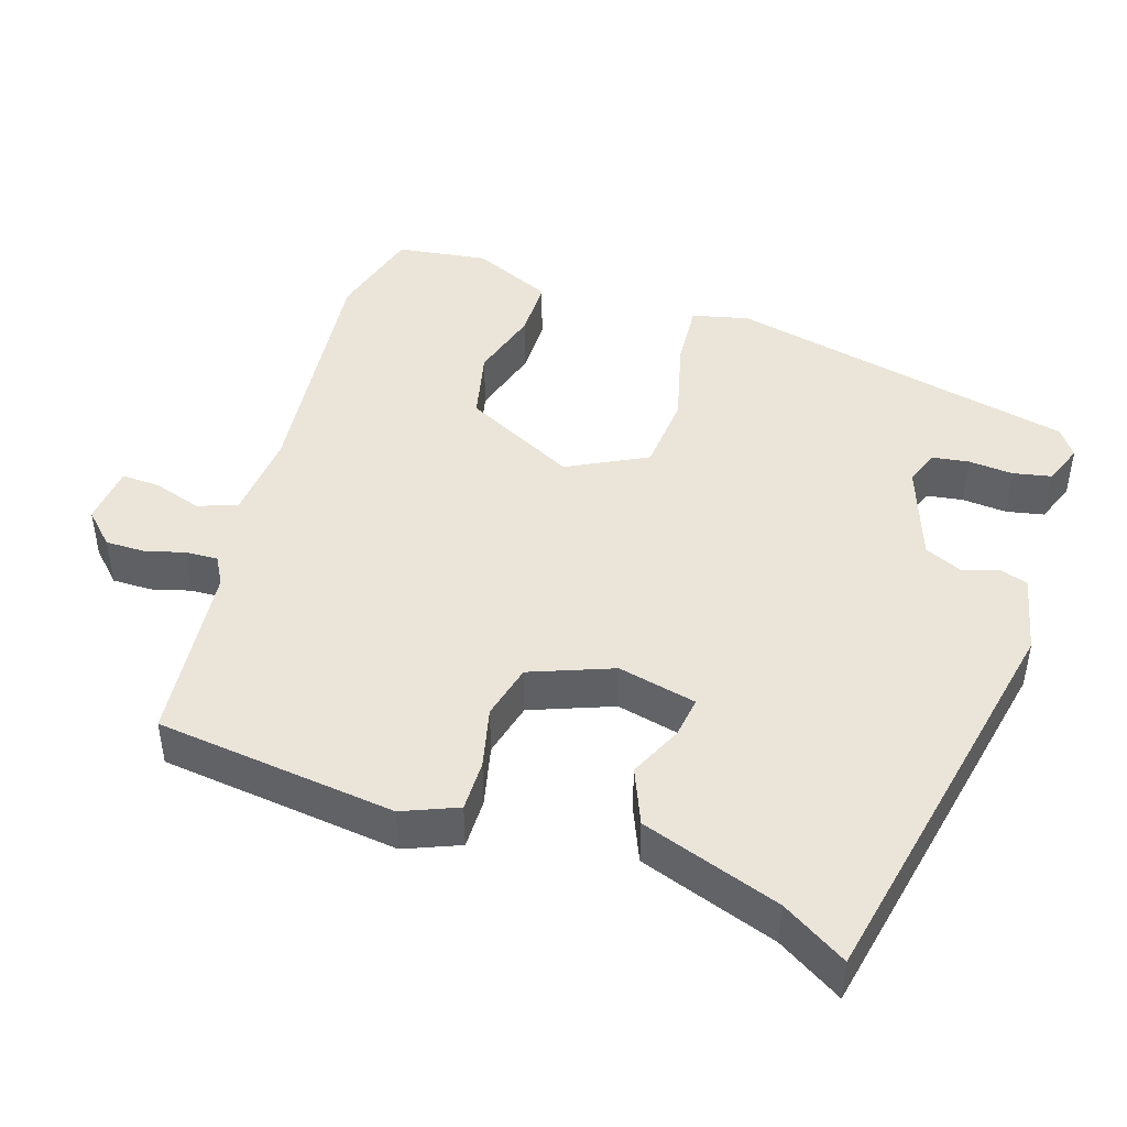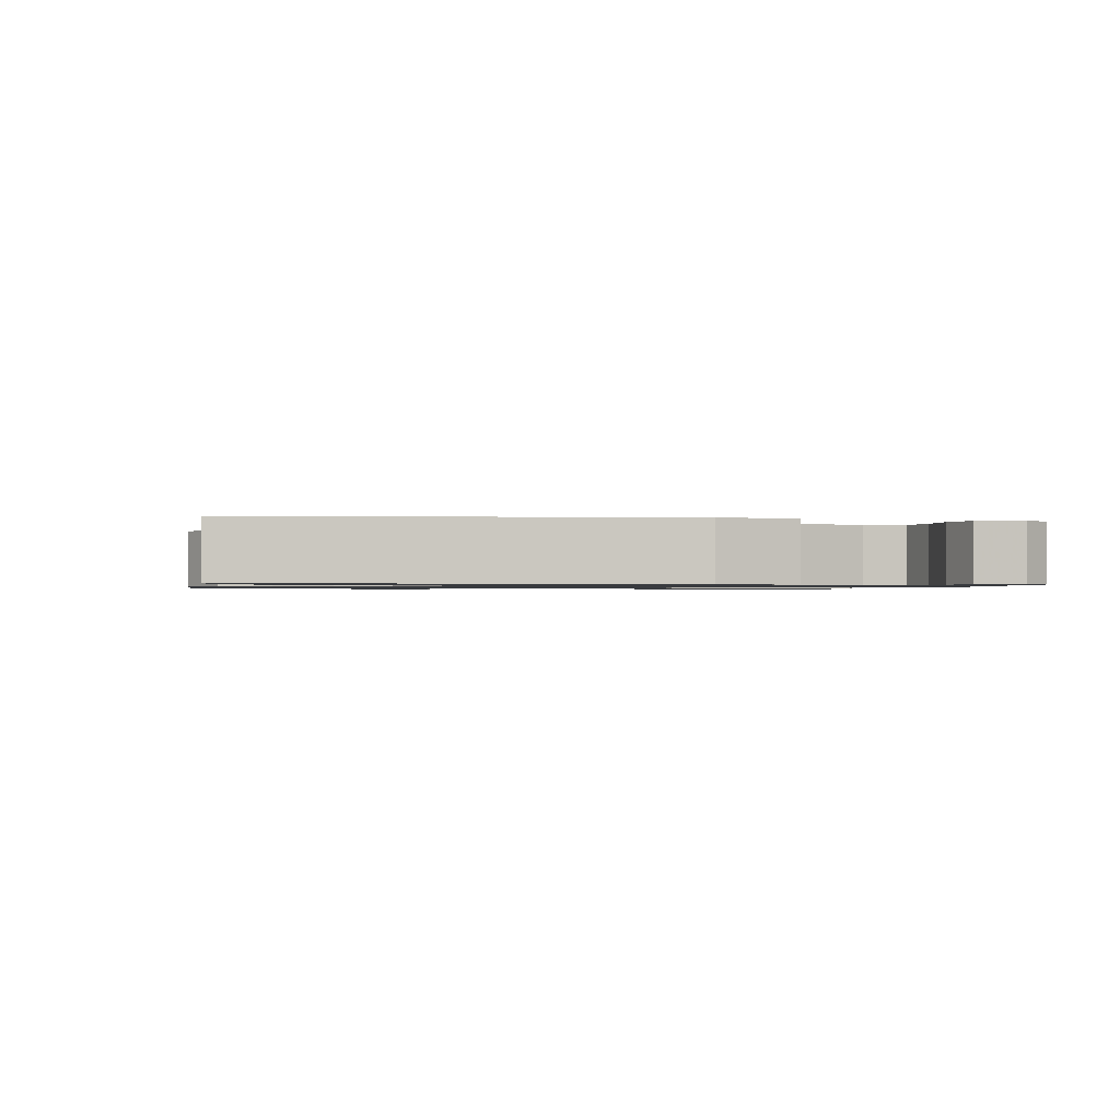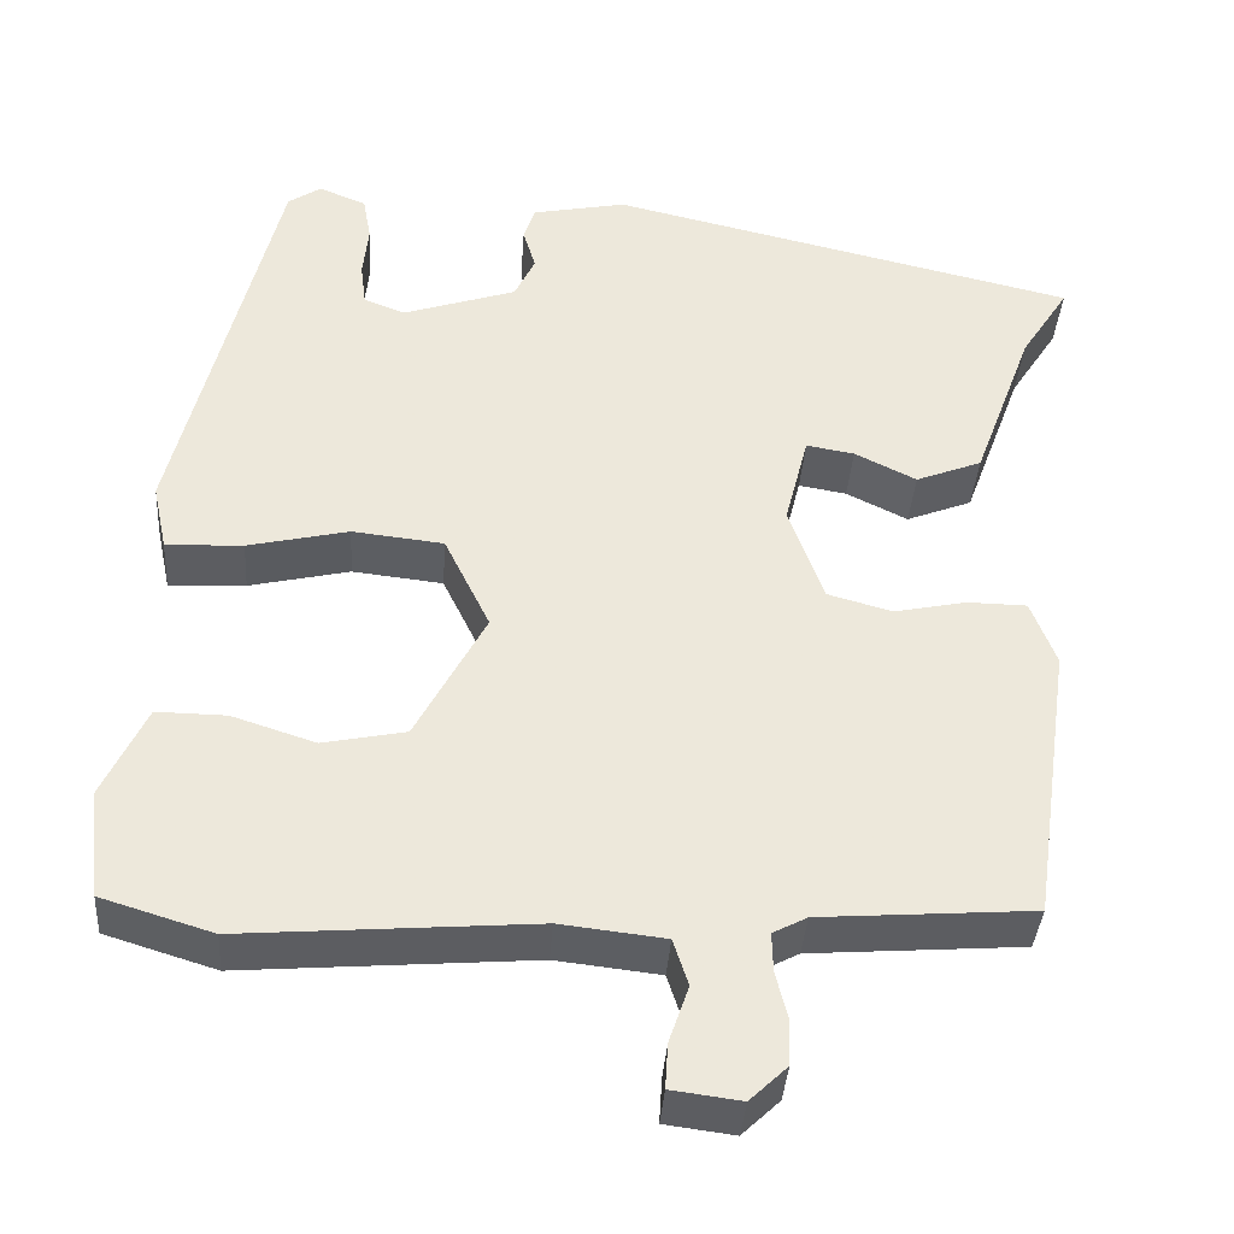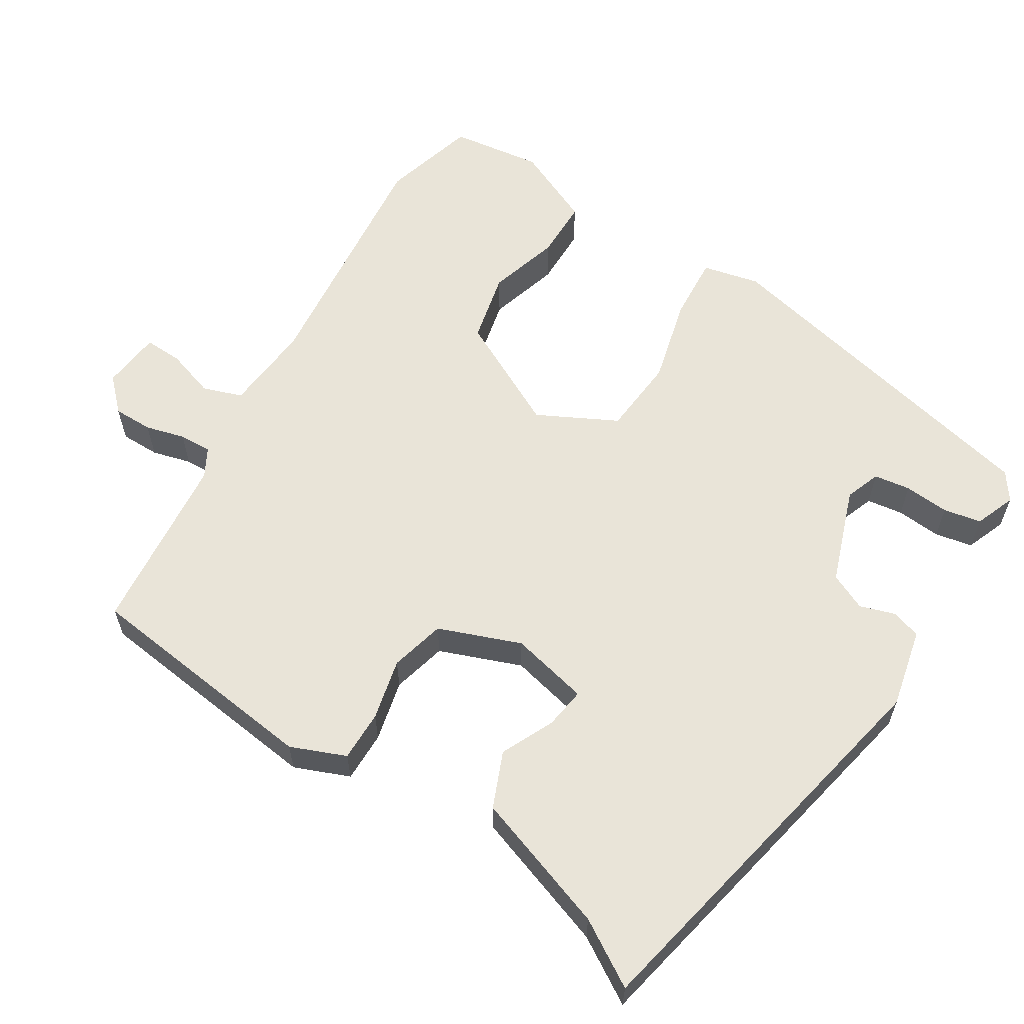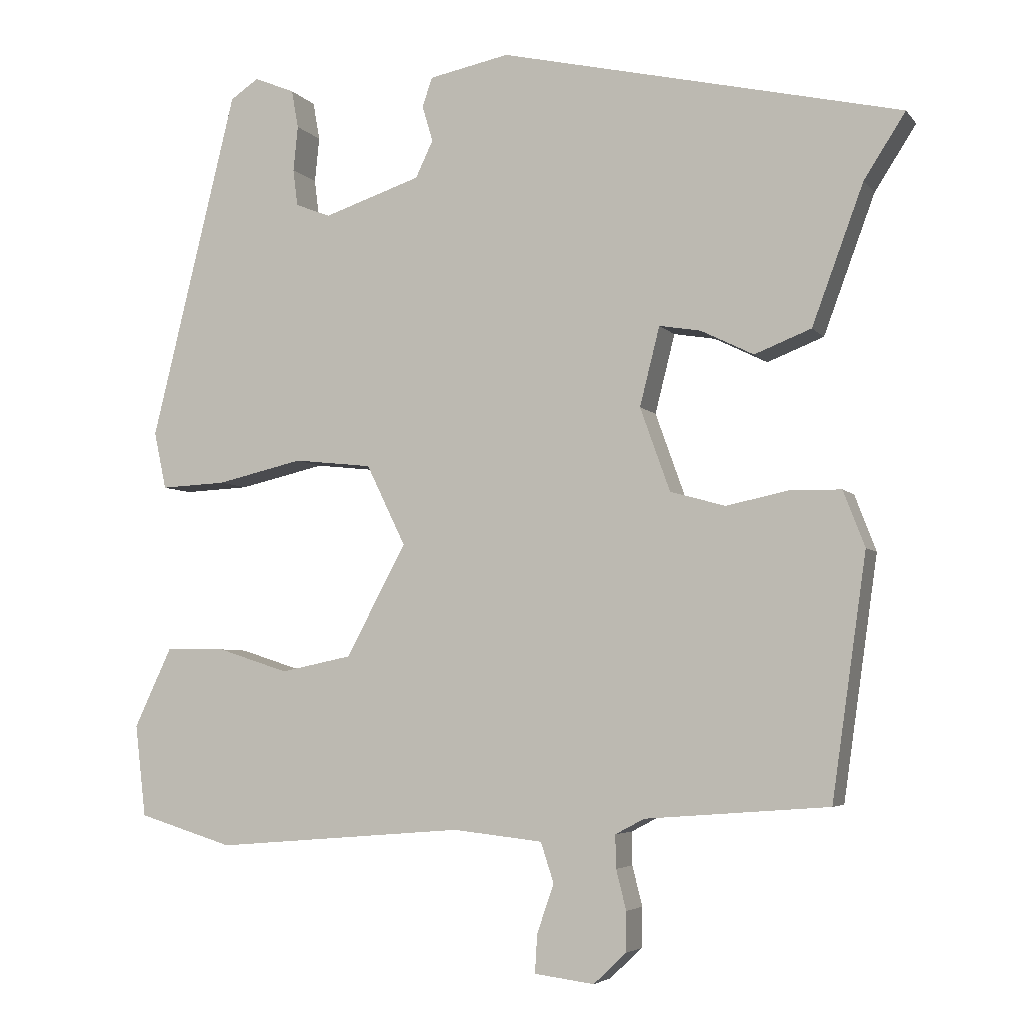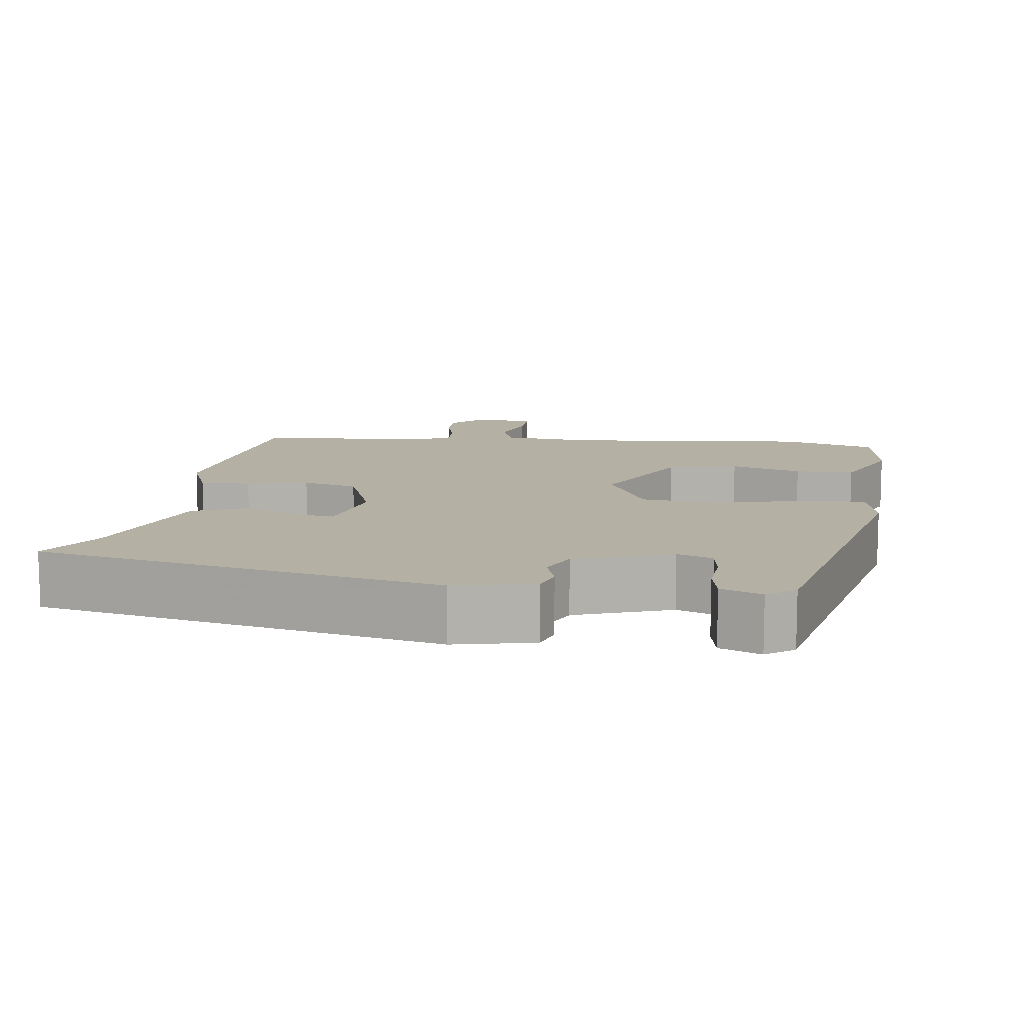
<metadata>
{"format":"obj","ext":"obj","renderer":"f3d","projection":"perspective","resolution":1024,"background":"white","views":[{"elev":45.3,"azim":-73.4,"up":"+Y"},{"elev":-1.0,"azim":-16.3,"up":"+Y"},{"elev":-37.6,"azim":176.0,"up":"+Z"},{"elev":60.6,"azim":-59.2,"up":"+Y"},{"elev":-4.8,"azim":-160.2,"up":"+Z"},{"elev":11.5,"azim":6.7,"up":"+Y"}]}
</metadata>
<code>
v 0.533 0.07 -0.49
v 0.409 0.07 -0.528
v 0.083 0.07 -0.502
v -0.034 0.07 -0.515
v -0.051 0.07 -0.567
v -0.029 0.07 -0.631
v -0.026 0.07 -0.681
v -0.104 0.07 -0.691
v -0.146 0.07 -0.651
v -0.147 0.07 -0.599
v -0.134 0.07 -0.547
v -0.133 0.07 -0.504
v -0.171 0.07 -0.484
v -0.41 0.07 -0.466
v -0.455 0.07 -0.151
v -0.427 0.07 -0.078
v -0.36 0.07 -0.077
v -0.279 0.07 -0.094
v -0.207 0.07 -0.074
v -0.168 0.07 0.035
v -0.194 0.07 0.138
v -0.248 0.07 0.129
v -0.317 0.07 0.095
v -0.391 0.07 0.124
v -0.458 0.07 0.305
v -0.512 0.07 0.389
v 0.013 0.07 0.509
v 0.118 0.07 0.488
v 0.131 0.07 0.45
v 0.117 0.07 0.403
v 0.14 0.07 0.355
v 0.267 0.07 0.313
v 0.313 0.07 0.331
v 0.319 0.07 0.379
v 0.313 0.07 0.438
v 0.322 0.07 0.488
v 0.375 0.07 0.51
v 0.412 0.07 0.485
v 0.524 0.07 0.029
v 0.508 0.07 -0.046
v 0.422 0.07 -0.042
v 0.309 0.07 -0.016
v 0.207 0.07 -0.027
v 0.156 0.07 -0.132
v 0.234 0.07 -0.278
v 0.327 0.07 -0.297
v 0.42 0.07 -0.267
v 0.498 0.07 -0.266
v 0.547 0.07 -0.37
v 0.533 0 -0.49
v 0.409 0 -0.528
v 0.083 0 -0.502
v -0.034 0 -0.515
v -0.051 0 -0.567
v -0.029 0 -0.631
v -0.026 0 -0.681
v -0.104 0 -0.691
v -0.146 0 -0.651
v -0.147 0 -0.599
v -0.134 0 -0.547
v -0.133 0 -0.504
v -0.171 0 -0.484
v -0.41 0 -0.466
v -0.455 0 -0.151
v -0.427 0 -0.078
v -0.36 0 -0.077
v -0.279 0 -0.094
v -0.207 0 -0.074
v -0.168 0 0.035
v -0.194 0 0.138
v -0.248 0 0.129
v -0.317 0 0.095
v -0.391 0 0.124
v -0.458 0 0.305
v -0.512 0 0.389
v 0.013 0 0.509
v 0.118 0 0.488
v 0.131 0 0.45
v 0.117 0 0.403
v 0.14 0 0.355
v 0.267 0 0.313
v 0.313 0 0.331
v 0.319 0 0.379
v 0.313 0 0.438
v 0.322 0 0.488
v 0.375 0 0.51
v 0.412 0 0.485
v 0.524 0 0.029
v 0.508 0 -0.046
v 0.422 0 -0.042
v 0.309 0 -0.016
v 0.207 0 -0.027
v 0.156 0 -0.132
v 0.234 0 -0.278
v 0.327 0 -0.297
v 0.42 0 -0.267
v 0.498 0 -0.266
v 0.547 0 -0.37
f 46 47 48 49
f 45 46 49 1
f 39 40 41 42
f 39 42 43
f 38 39 43
f 37 38 43 44
f 34 35 36 37
f 33 34 37
f 27 28 29 30
f 25 26 27 30
f 25 30 31
f 22 23 24 25
f 21 22 25 31
f 20 21 31 32
f 15 16 17 18
f 13 14 15 18
f 12 13 18 19
f 8 9 10 11
f 8 11 12
f 5 6 7 8
f 4 5 8 12
f 3 4 12 19
f 45 1 2 3
f 44 45 3 19
f 33 37 44
f 32 33 44
f 19 20 32 44
f 98 97 96 95
f 50 98 95 94
f 91 90 89 88
f 92 91 88
f 92 88 87
f 93 92 87 86
f 86 85 84 83
f 86 83 82
f 79 78 77 76
f 79 76 75 74
f 80 79 74
f 74 73 72 71
f 80 74 71 70
f 81 80 70 69
f 67 66 65 64
f 67 64 63 62
f 68 67 62 61
f 60 59 58 57
f 61 60 57
f 57 56 55 54
f 61 57 54 53
f 68 61 53 52
f 52 51 50 94
f 68 52 94 93
f 93 86 82
f 93 82 81
f 93 81 69 68
f 1 50 51 2
f 2 51 52 3
f 3 52 53 4
f 4 53 54 5
f 5 54 55 6
f 6 55 56 7
f 7 56 57 8
f 8 57 58 9
f 9 58 59 10
f 10 59 60 11
f 11 60 61 12
f 12 61 62 13
f 13 62 63 14
f 14 63 64 15
f 15 64 65 16
f 16 65 66 17
f 17 66 67 18
f 18 67 68 19
f 19 68 69 20
f 20 69 70 21
f 21 70 71 22
f 22 71 72 23
f 23 72 73 24
f 24 73 74 25
f 25 74 75 26
f 26 75 76 27
f 27 76 77 28
f 28 77 78 29
f 29 78 79 30
f 30 79 80 31
f 31 80 81 32
f 32 81 82 33
f 33 82 83 34
f 34 83 84 35
f 35 84 85 36
f 36 85 86 37
f 37 86 87 38
f 38 87 88 39
f 39 88 89 40
f 40 89 90 41
f 41 90 91 42
f 42 91 92 43
f 43 92 93 44
f 44 93 94 45
f 45 94 95 46
f 46 95 96 47
f 47 96 97 48
f 48 97 98 49
f 49 98 50 1

</code>
